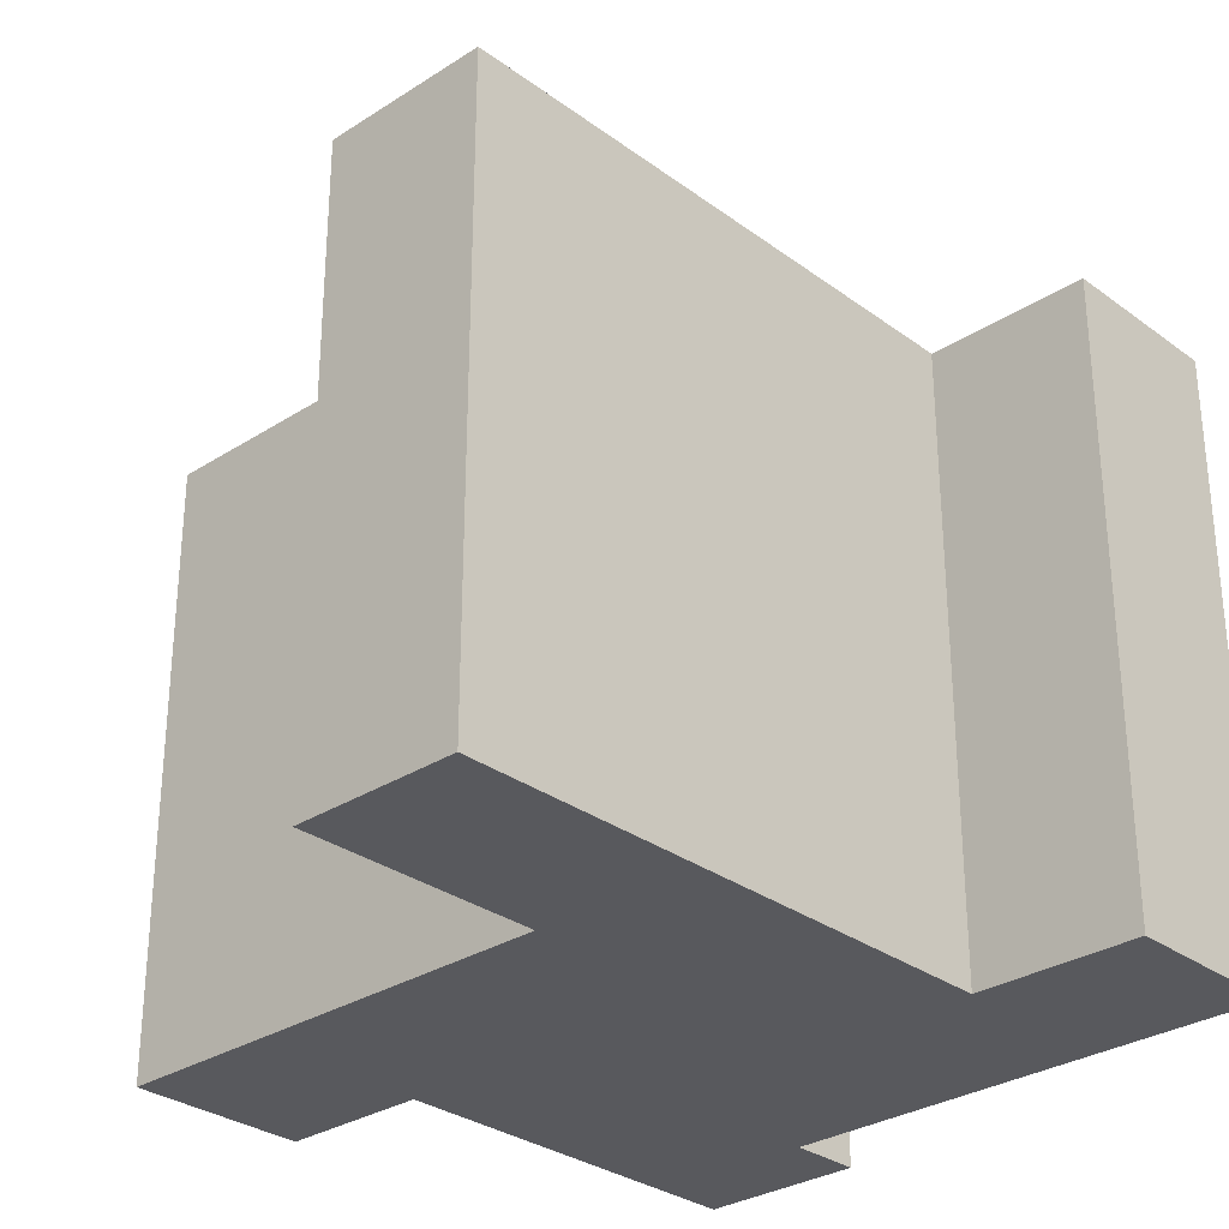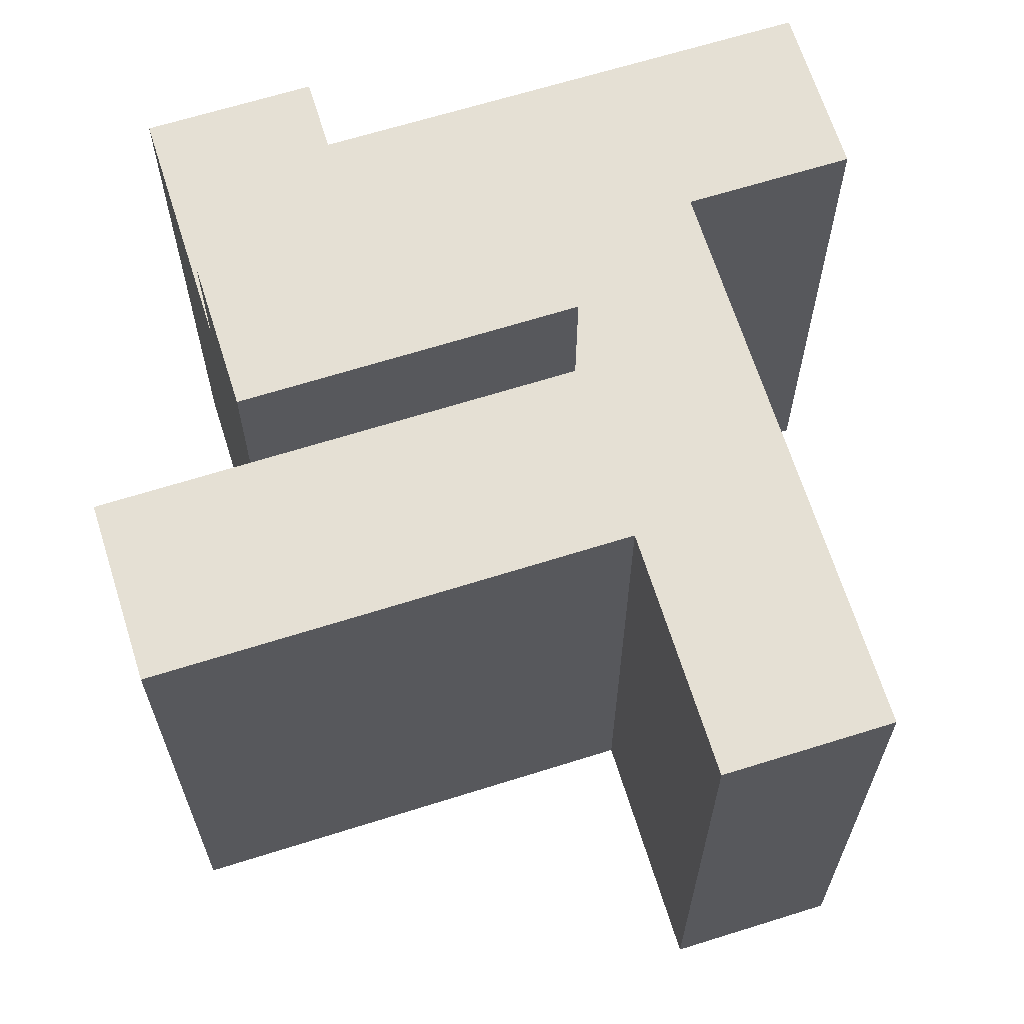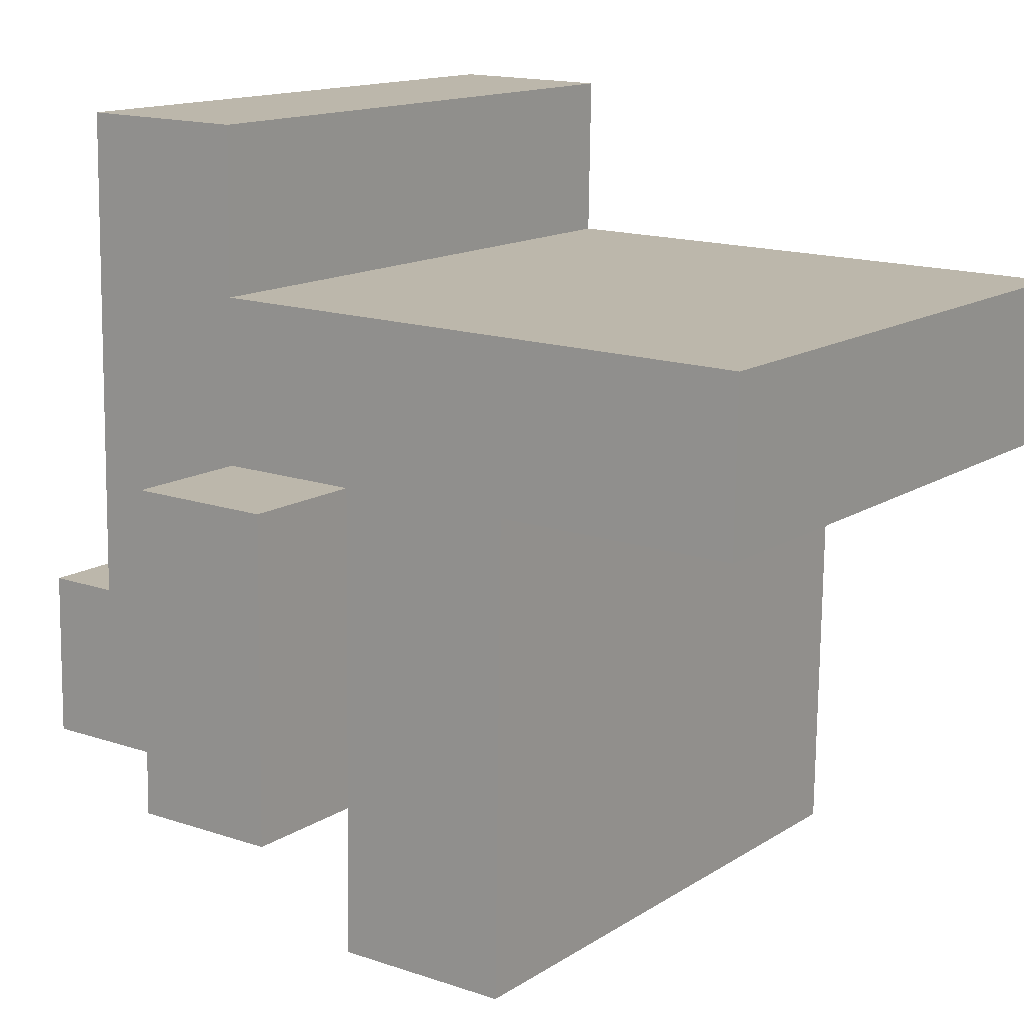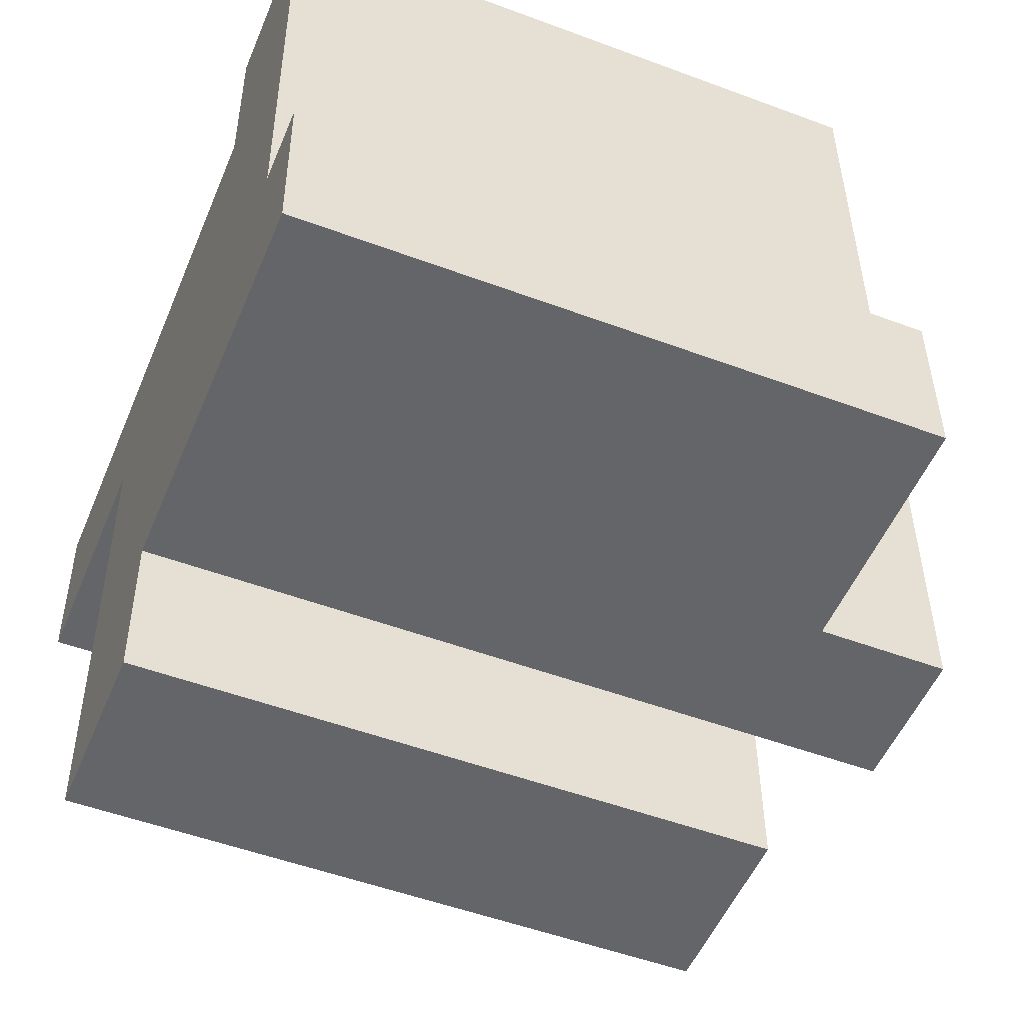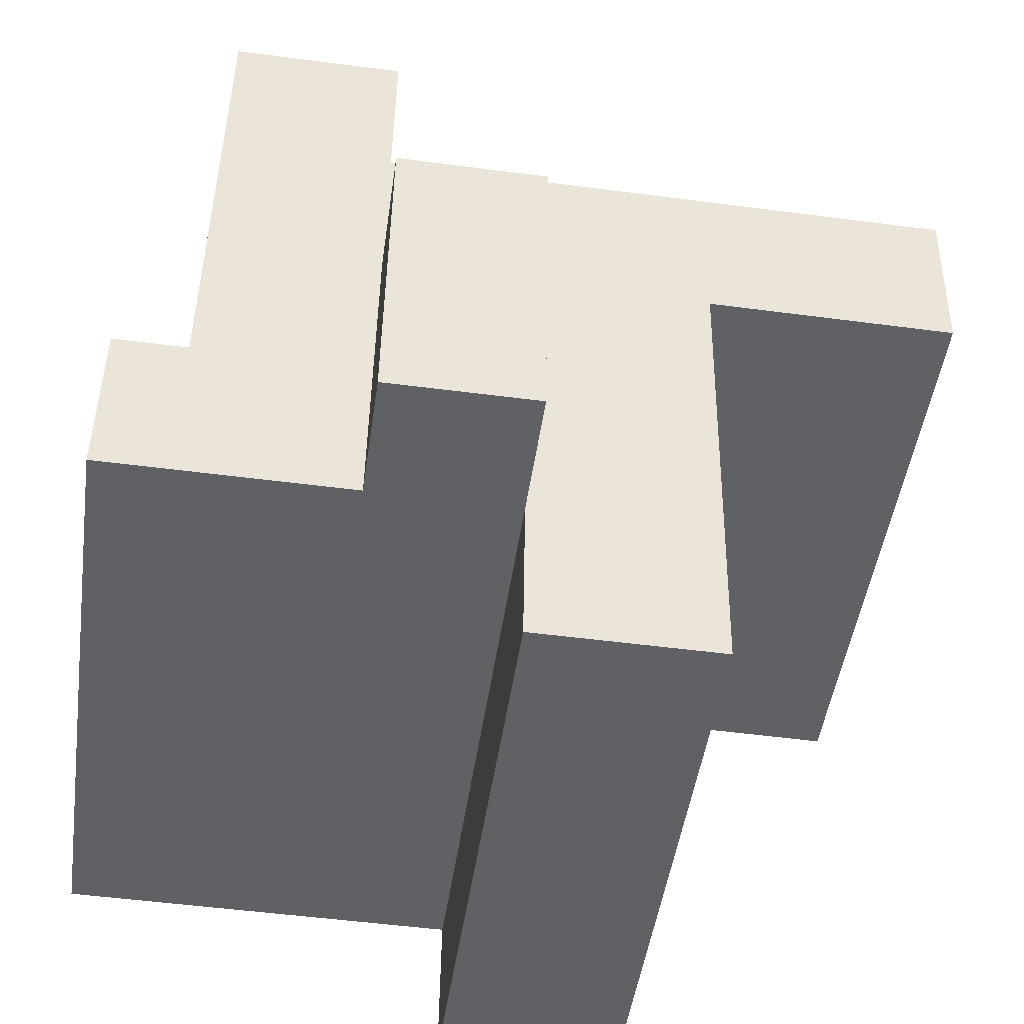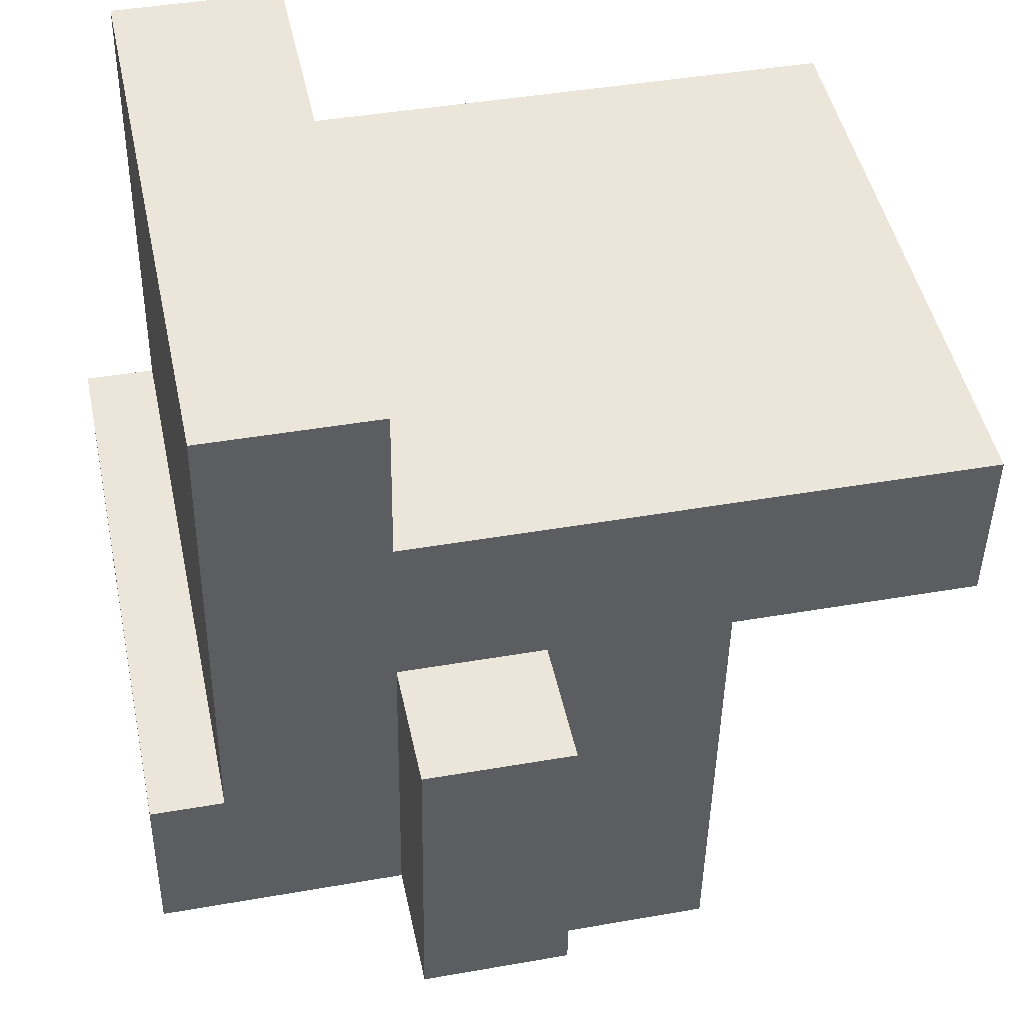
<metadata>
{"format":"obj","ext":"obj","renderer":"f3d","projection":"perspective","resolution":1024,"background":"white","views":[{"elev":-30.1,"azim":-47.8,"up":"+Y"},{"elev":65.9,"azim":-108.4,"up":"+Y"},{"elev":13.8,"azim":-144.4,"up":"+Z"},{"elev":-50.6,"azim":67.7,"up":"+Z"},{"elev":-46.3,"azim":172.1,"up":"+Z"},{"elev":46.8,"azim":168.1,"up":"+Z"}]}
</metadata>
<code>
v  33 1.287e-15 -21.01
v  36.05 8.355e-16 -13.64
v  32.87 8.392e-16 -13.7
v  36.18 1.284e-15 -20.96
v  19.16 1.709e-15 -27.91
v  11.12 1.307e-15 -21.35
v  11.22 1.716e-15 -28.03
v  19.07 1.3e-15 -21.23
v  25.45 1.294e-15 -21.13
v  25.33 8.479e-16 -13.85
v  25.21 4.224e-16 -6.899
v  32.75 4.137e-16 -6.756
v  18.96 8.553e-16 -13.97
v  18.86 4.298e-16 -7.019
v  11.02 8.645e-16 -14.12
v  10.92 4.39e-16 -7.17
v  25.09 -2.627e-17 0.429
v  32.63 -3.415e-17 0.5577
v  18.76 -1.963e-17 0.3206
v  10.81 -1.132e-17 0.1848
v  0 0 0
v  0.1212 4.515e-16 -7.374
v  24.97 -4.726e-16 7.719
v  32.5 -4.805e-16 7.847
v  32.87 27.23 -13.71
v  25.21 27.23 -6.9
v  32.75 27.23 -6.757
v  25.33 27.23 -13.85
v  25.45 32.86 -21.13
v  18.96 32.86 -13.97
v  25.33 32.86 -13.85
v  19.07 32.86 -21.23
v  18.86 32.86 -7.02
v  25.21 32.86 -6.9
v  19.07 27.23 -21.23
v  11.02 27.23 -14.12
v  18.96 27.23 -13.97
v  11.12 27.23 -21.35
v  10.92 27.23 -7.171
v  18.86 27.23 -7.02
v  32.63 27.23 0.5569
v  25.09 27.23 0.4281
v  18.76 27.23 0.3198
v  10.81 27.23 0.1839
v  0.0005807 27.23 -0.0008622
v  0.1217 27.23 -7.375
v  32.5 27.23 7.846
v  24.97 27.23 7.718
v  36.18 27.23 -20.96
v  36.05 27.23 -13.64
v  33 27.23 -21.01
v  19.16 27.23 -27.91
v  11.22 27.23 -28.03
v  25.45 27.23 -21.13
g defaultobject
f 1 2 3
f 2 1 4
f 5 6 7
f 6 5 8
f 9 3 10
f 3 9 1
f 3 11 10
f 11 3 12
f 9 13 8
f 13 9 10
f 10 14 13
f 14 10 11
f 8 15 6
f 15 8 13
f 13 16 15
f 16 13 14
f 12 17 11
f 17 12 18
f 11 19 14
f 19 11 17
f 14 20 16
f 20 14 19
f 16 21 22
f 21 16 20
f 18 23 17
f 23 18 24
f 25 26 27
f 26 25 28
f 29 30 31
f 30 29 32
f 31 33 34
f 33 31 30
f 35 36 37
f 36 35 38
f 37 39 40
f 39 37 36
f 41 26 42
f 26 41 27
f 26 43 42
f 43 26 40
f 40 44 43
f 44 40 39
f 39 45 44
f 45 39 46
f 47 42 48
f 42 47 41
f 49 25 50
f 25 49 51
f 52 38 35
f 38 52 53
f 51 28 25
f 28 51 54
f 54 1 9
f 1 54 51
f 3 27 12
f 27 3 25
f 30 35 37
f 35 30 32
f 32 9 8
f 9 32 29
f 54 31 28
f 31 54 29
f 33 37 40
f 37 33 30
f 28 34 26
f 34 28 31
f 26 33 40
f 33 26 34
f 36 6 15
f 6 36 38
f 39 15 16
f 15 39 36
f 12 41 18
f 41 12 27
f 17 43 19
f 43 17 42
f 19 44 20
f 44 19 43
f 45 22 21
f 22 45 46
f 46 16 22
f 16 46 39
f 20 45 21
f 45 20 44
f 48 17 23
f 17 48 42
f 18 47 24
f 47 18 41
f 24 48 23
f 48 24 47
f 51 4 1
f 4 51 49
f 4 50 2
f 50 4 49
f 2 25 3
f 25 2 50
f 38 7 6
f 7 38 53
f 53 5 7
f 5 53 52
f 5 35 8
f 35 5 52

</code>
